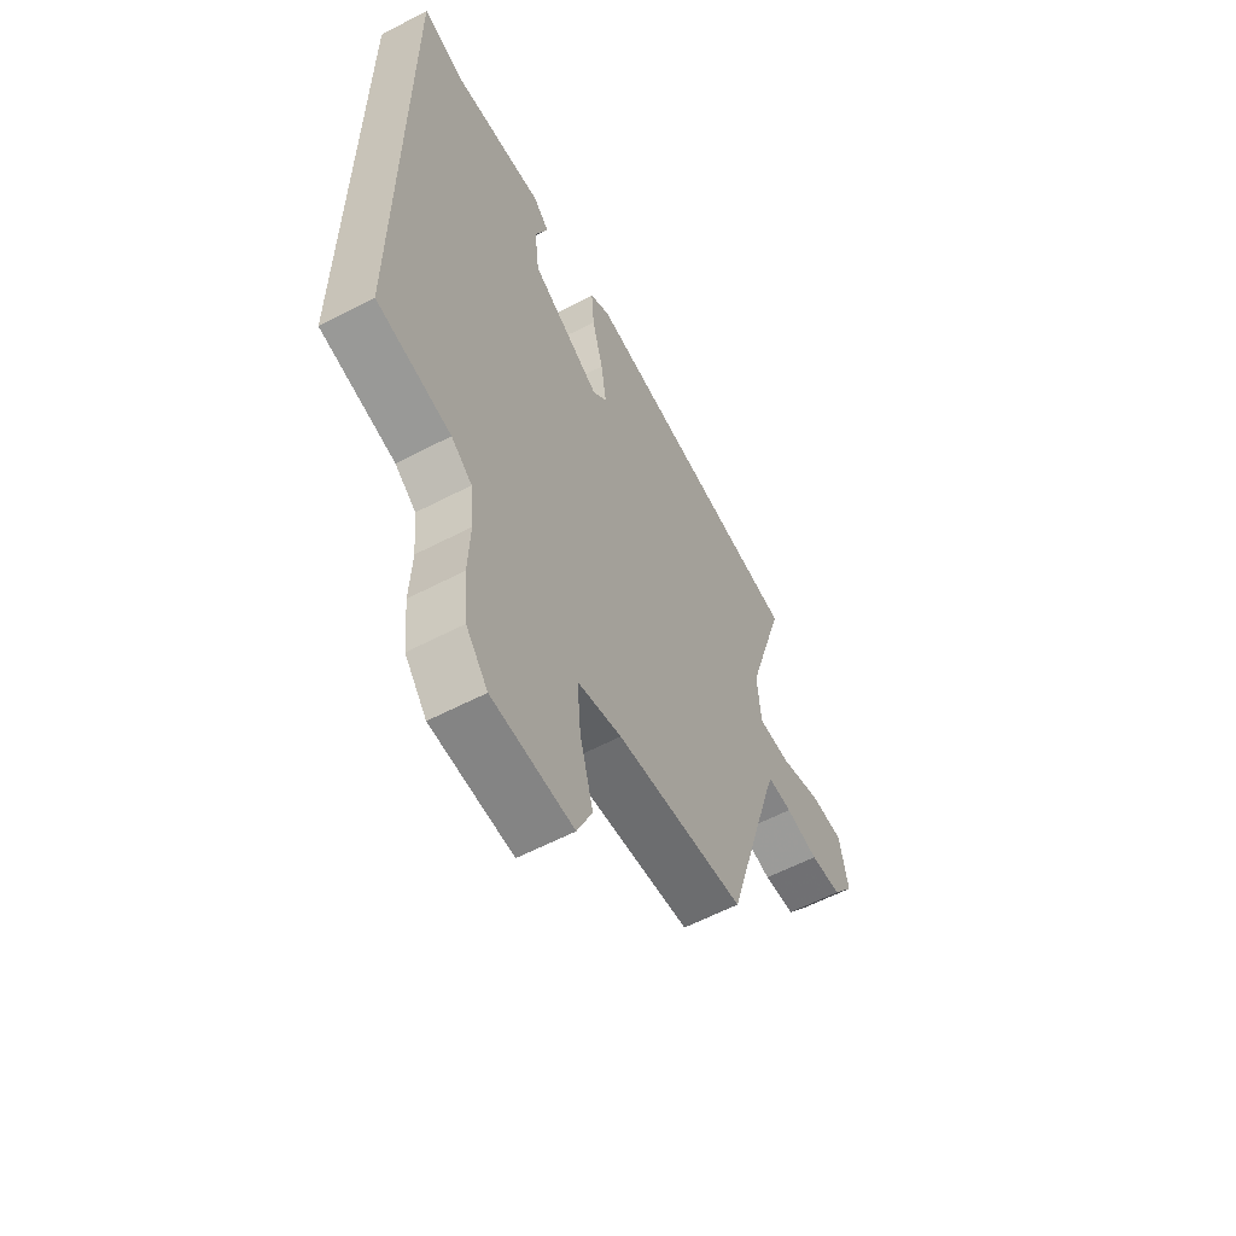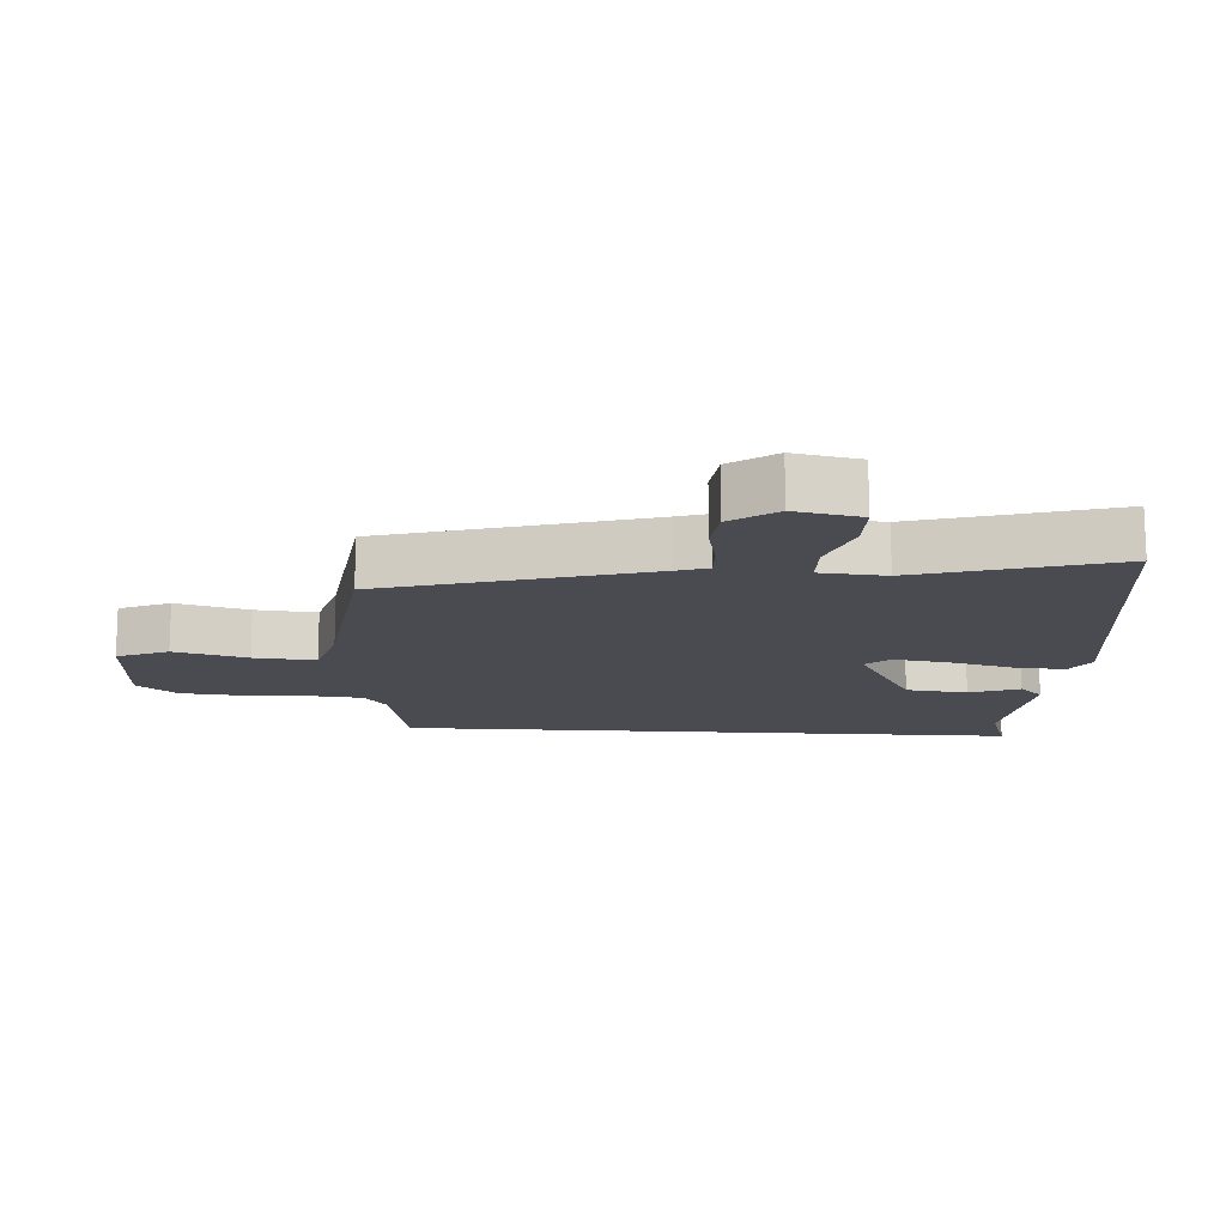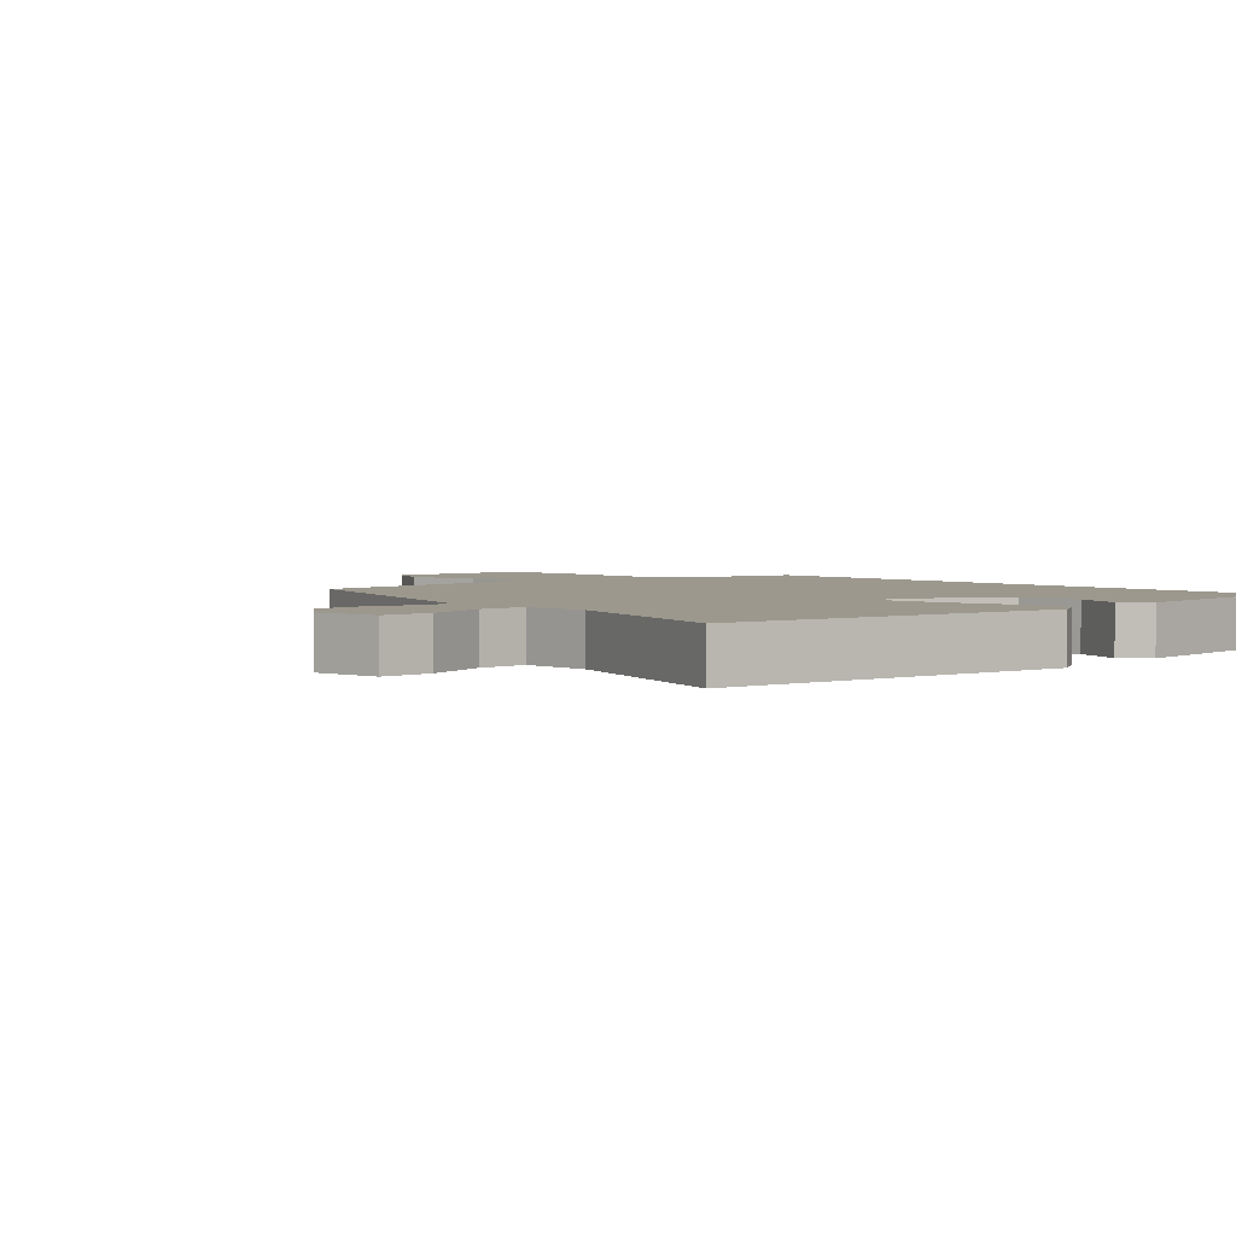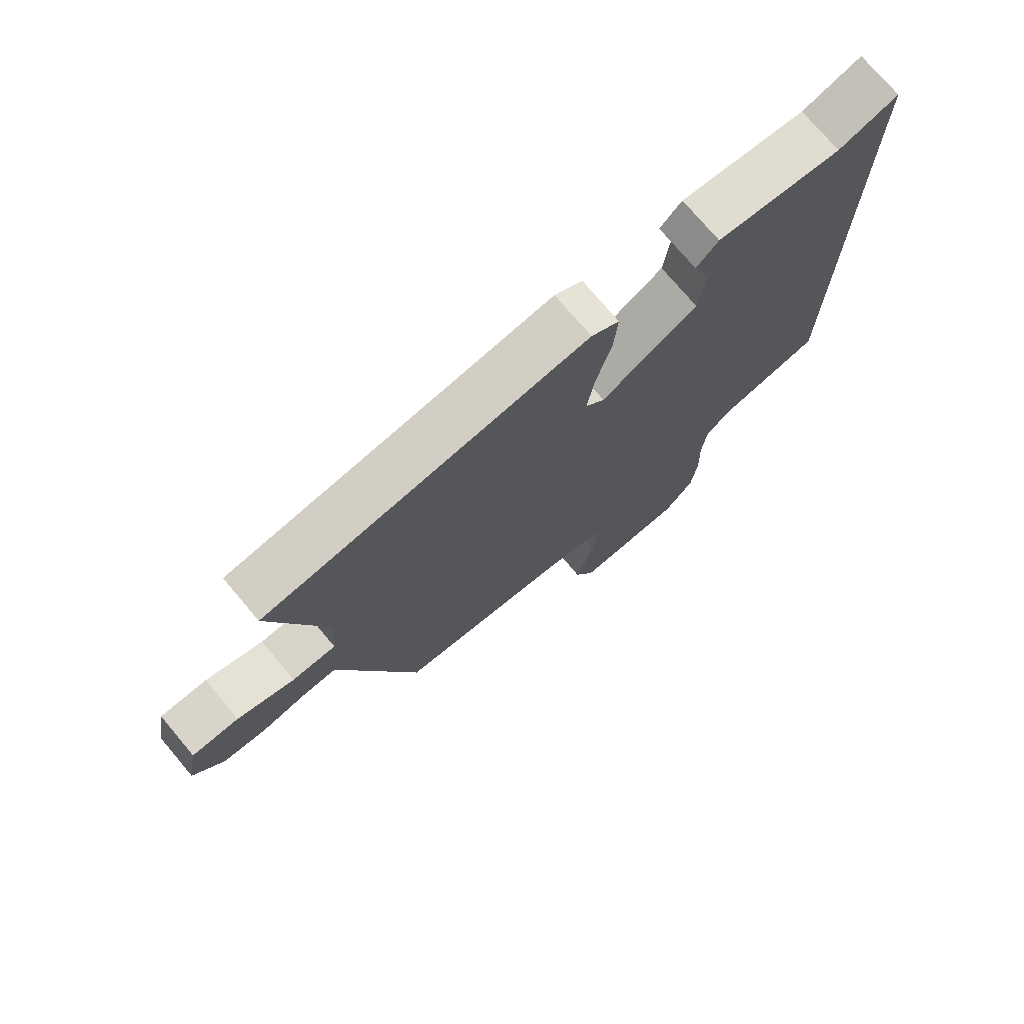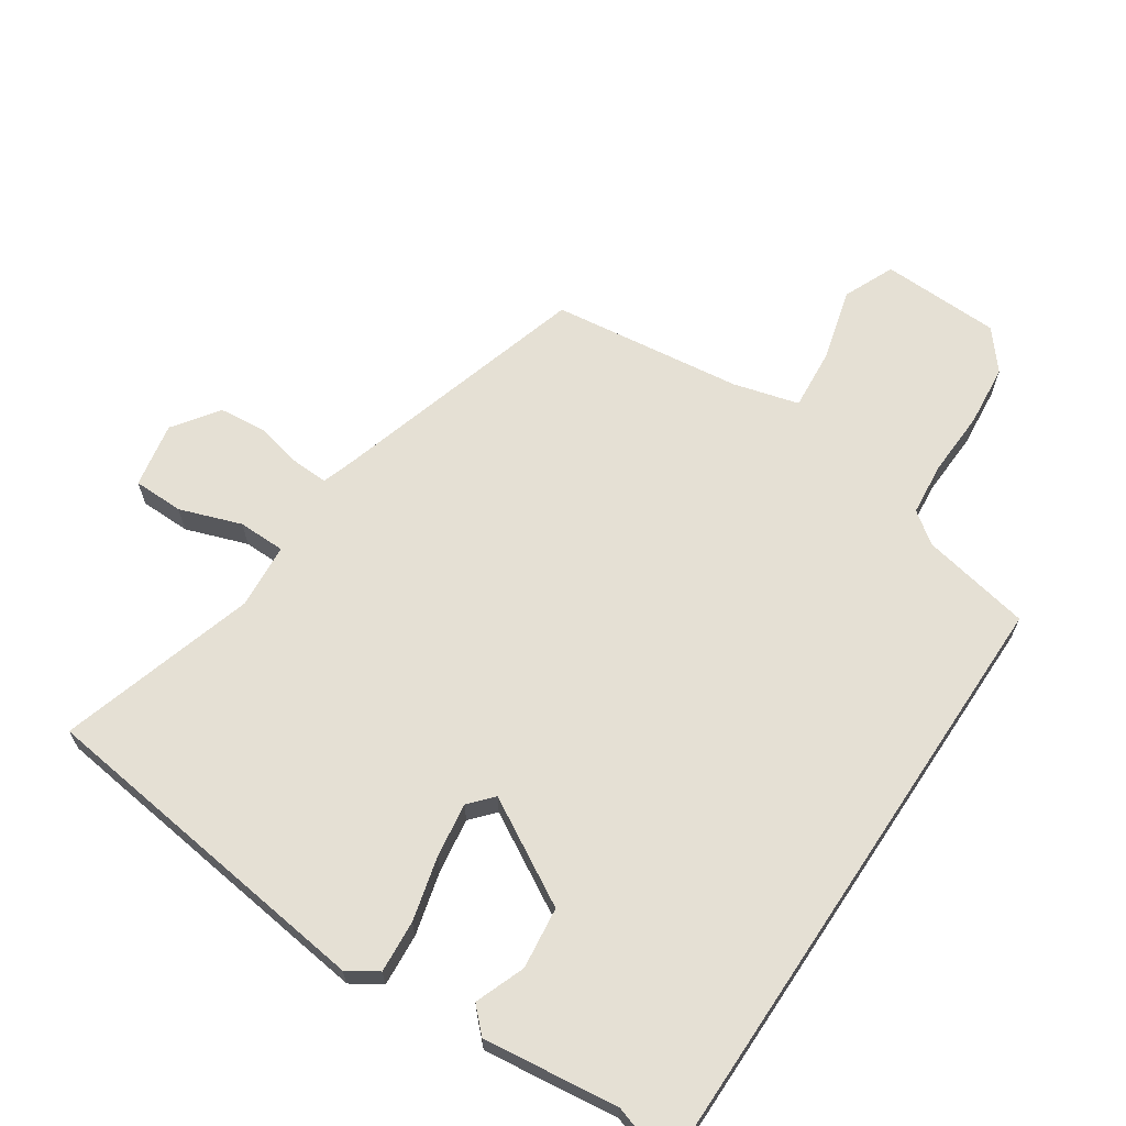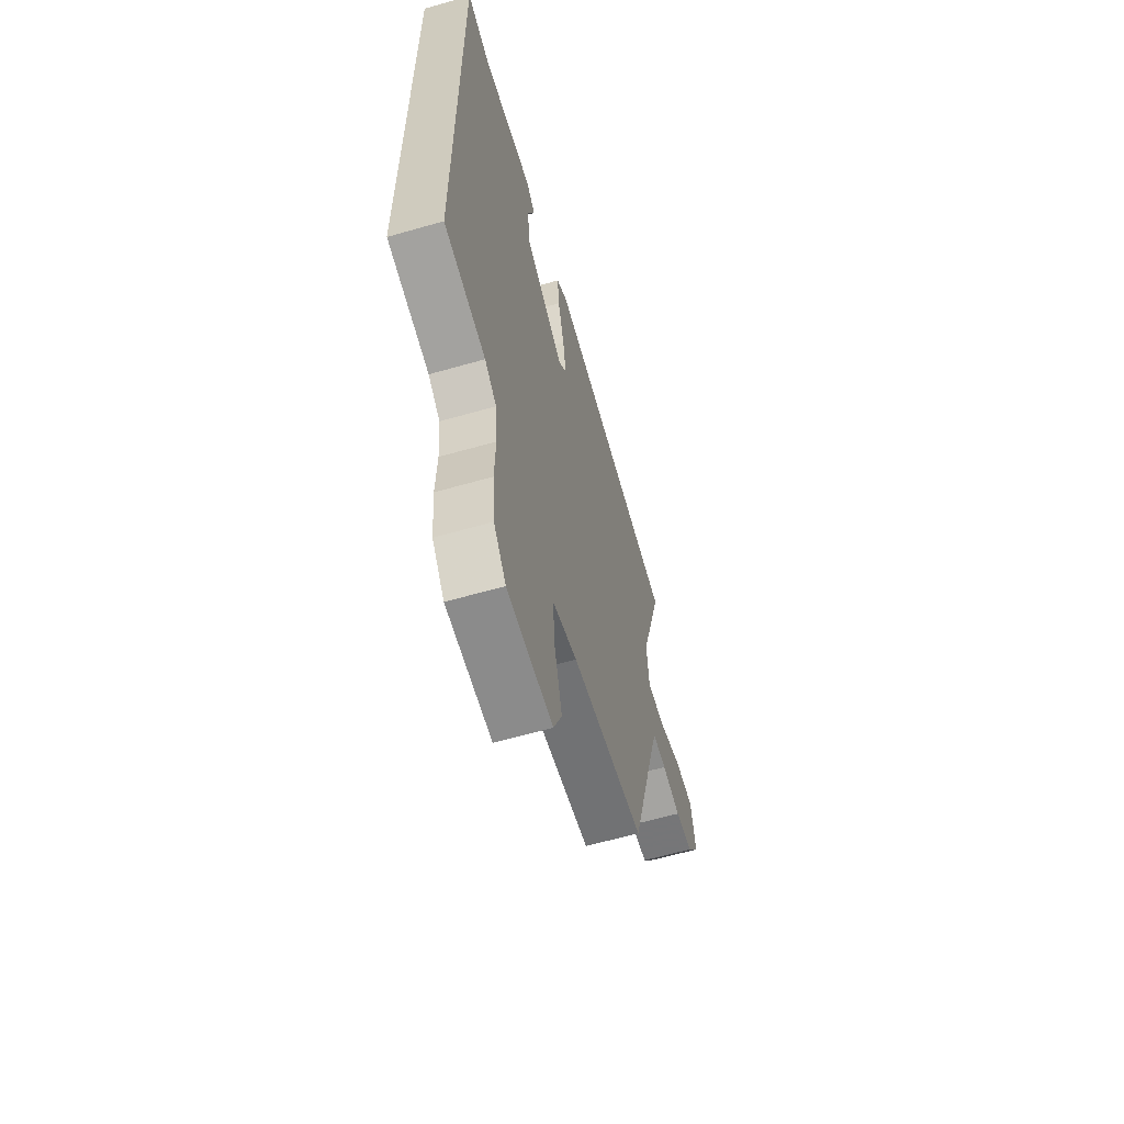
<metadata>
{"format":"obj","ext":"obj","renderer":"f3d","projection":"perspective","resolution":1024,"background":"white","views":[{"elev":-59.8,"azim":118.1,"up":"+Z"},{"elev":-14.5,"azim":-93.8,"up":"+Y"},{"elev":3.1,"azim":-41.8,"up":"+Y"},{"elev":74.9,"azim":-40.2,"up":"+Z"},{"elev":65.5,"azim":33.7,"up":"+Y"},{"elev":-62.1,"azim":106.2,"up":"+Z"}]}
</metadata>
<code>
v 0.5 0.07 -0.445
v 0.333 0.07 -0.478
v 0.286 0.07 -0.513
v 0.278 0.07 -0.594
v 0.282 0.07 -0.694
v 0.273 0.07 -0.788
v 0.224 0.07 -0.848
v 0.042 0.07 -0.854
v 0.008 0.07 -0.776
v 0.038 0.07 -0.665
v 0.046 0.07 -0.571
v -0.054 0.07 -0.544
v -0.345 0.07 -0.508
v -0.461 0.07 -0.113
v -0.477 0.07 -0.064
v -0.532 0.07 -0.066
v -0.606 0.07 -0.082
v -0.677 0.07 -0.075
v -0.726 0.07 -0.006
v -0.707 0.07 0.094
v -0.63 0.07 0.095
v -0.536 0.07 0.062
v -0.464 0.07 0.063
v -0.456 0.07 0.163
v -0.545 0.07 0.462
v -0.015 0.07 0.528
v 0.031 0.07 0.499
v 0.025 0.07 0.419
v 0 0.07 0.322
v -0.012 0.07 0.239
v 0.02 0.07 0.203
v 0.179 0.07 0.293
v 0.19 0.07 0.387
v 0.161 0.07 0.463
v 0.197 0.07 0.499
v 0.403 0.07 0.474
v 0.5 0.07 0.505
v 0.5 0 -0.445
v 0.333 0 -0.478
v 0.286 0 -0.513
v 0.278 0 -0.594
v 0.282 0 -0.694
v 0.273 0 -0.788
v 0.224 0 -0.848
v 0.042 0 -0.854
v 0.008 0 -0.776
v 0.038 0 -0.665
v 0.046 0 -0.571
v -0.054 0 -0.544
v -0.345 0 -0.508
v -0.461 0 -0.113
v -0.477 0 -0.064
v -0.532 0 -0.066
v -0.606 0 -0.082
v -0.677 0 -0.075
v -0.726 0 -0.006
v -0.707 0 0.094
v -0.63 0 0.095
v -0.536 0 0.062
v -0.464 0 0.063
v -0.456 0 0.163
v -0.545 0 0.462
v -0.015 0 0.528
v 0.031 0 0.499
v 0.025 0 0.419
v 0 0 0.322
v -0.012 0 0.239
v 0.02 0 0.203
v 0.179 0 0.293
v 0.19 0 0.387
v 0.161 0 0.463
v 0.197 0 0.499
v 0.403 0 0.474
v 0.5 0 0.505
f 36 37 1 2
f 33 34 35 36
f 32 33 36 2
f 31 32 2 3
f 30 31 3 4
f 26 27 28 29
f 24 25 26 29
f 23 24 29 30
f 19 20 21 22
f 19 22 23
f 16 17 18 19
f 15 16 19 23
f 14 15 23 30
f 12 13 14 30
f 7 8 9 10
f 7 10 11
f 6 7 11
f 5 6 11
f 4 5 11
f 4 11 12 30
f 39 38 74 73
f 73 72 71 70
f 39 73 70 69
f 40 39 69 68
f 41 40 68 67
f 66 65 64 63
f 66 63 62 61
f 67 66 61 60
f 59 58 57 56
f 60 59 56
f 56 55 54 53
f 60 56 53 52
f 67 60 52 51
f 67 51 50 49
f 47 46 45 44
f 48 47 44
f 48 44 43
f 48 43 42
f 48 42 41
f 67 49 48 41
f 1 38 39 2
f 2 39 40 3
f 3 40 41 4
f 4 41 42 5
f 5 42 43 6
f 6 43 44 7
f 7 44 45 8
f 8 45 46 9
f 9 46 47 10
f 10 47 48 11
f 11 48 49 12
f 12 49 50 13
f 13 50 51 14
f 14 51 52 15
f 15 52 53 16
f 16 53 54 17
f 17 54 55 18
f 18 55 56 19
f 19 56 57 20
f 20 57 58 21
f 21 58 59 22
f 22 59 60 23
f 23 60 61 24
f 24 61 62 25
f 25 62 63 26
f 26 63 64 27
f 27 64 65 28
f 28 65 66 29
f 29 66 67 30
f 30 67 68 31
f 31 68 69 32
f 32 69 70 33
f 33 70 71 34
f 34 71 72 35
f 35 72 73 36
f 36 73 74 37
f 37 74 38 1

</code>
